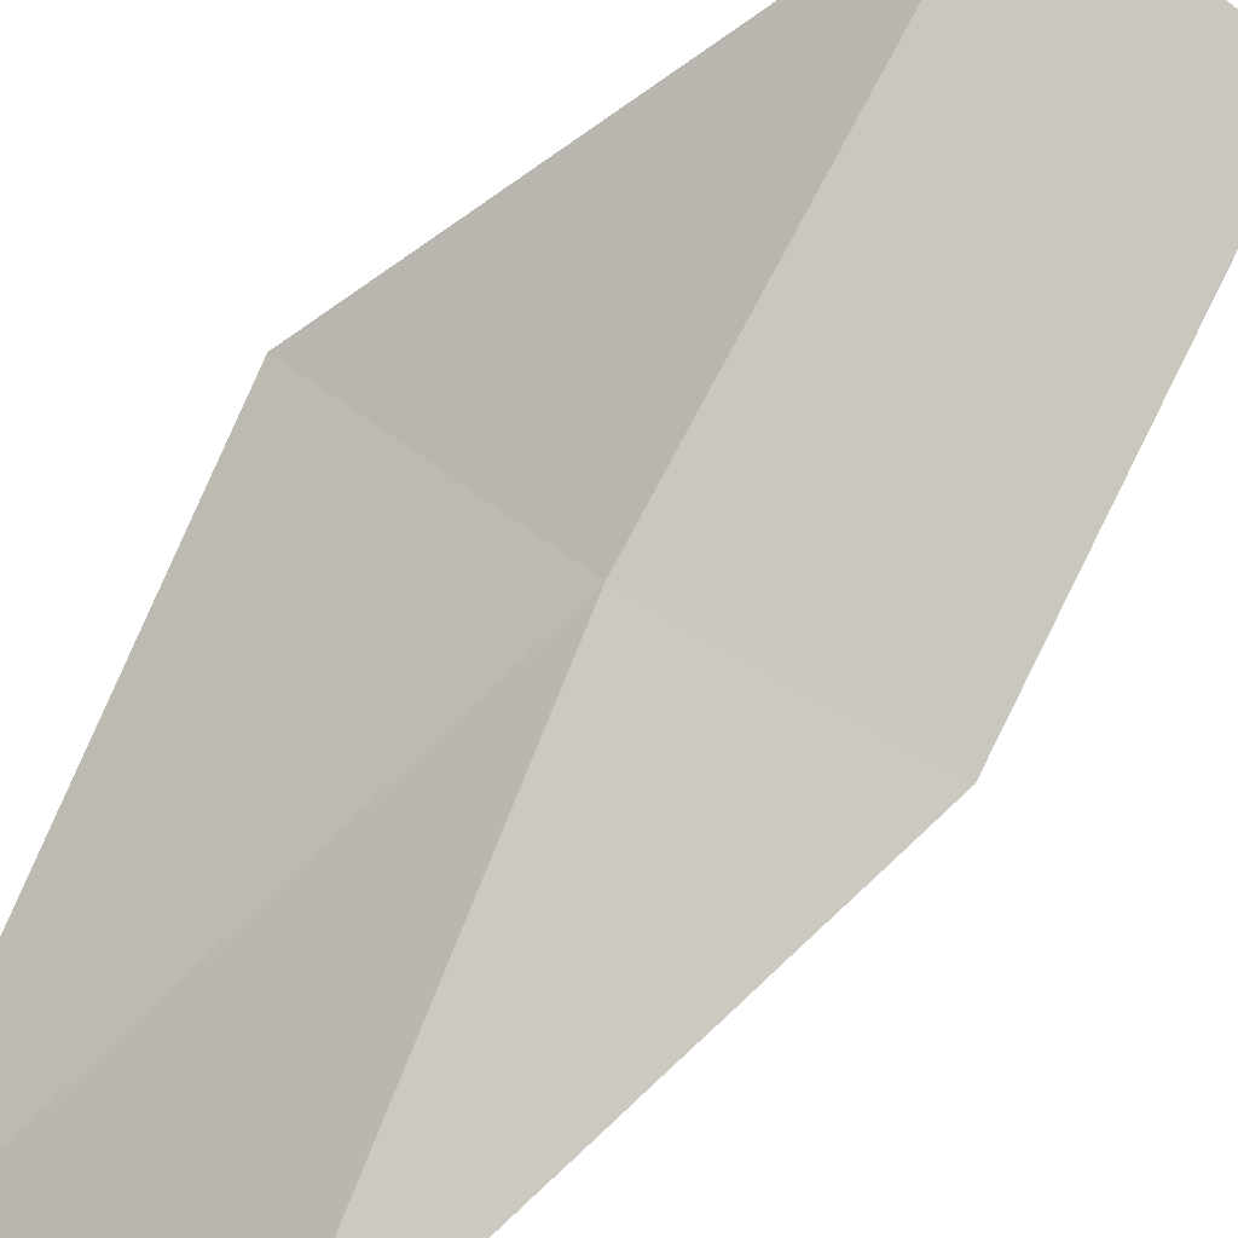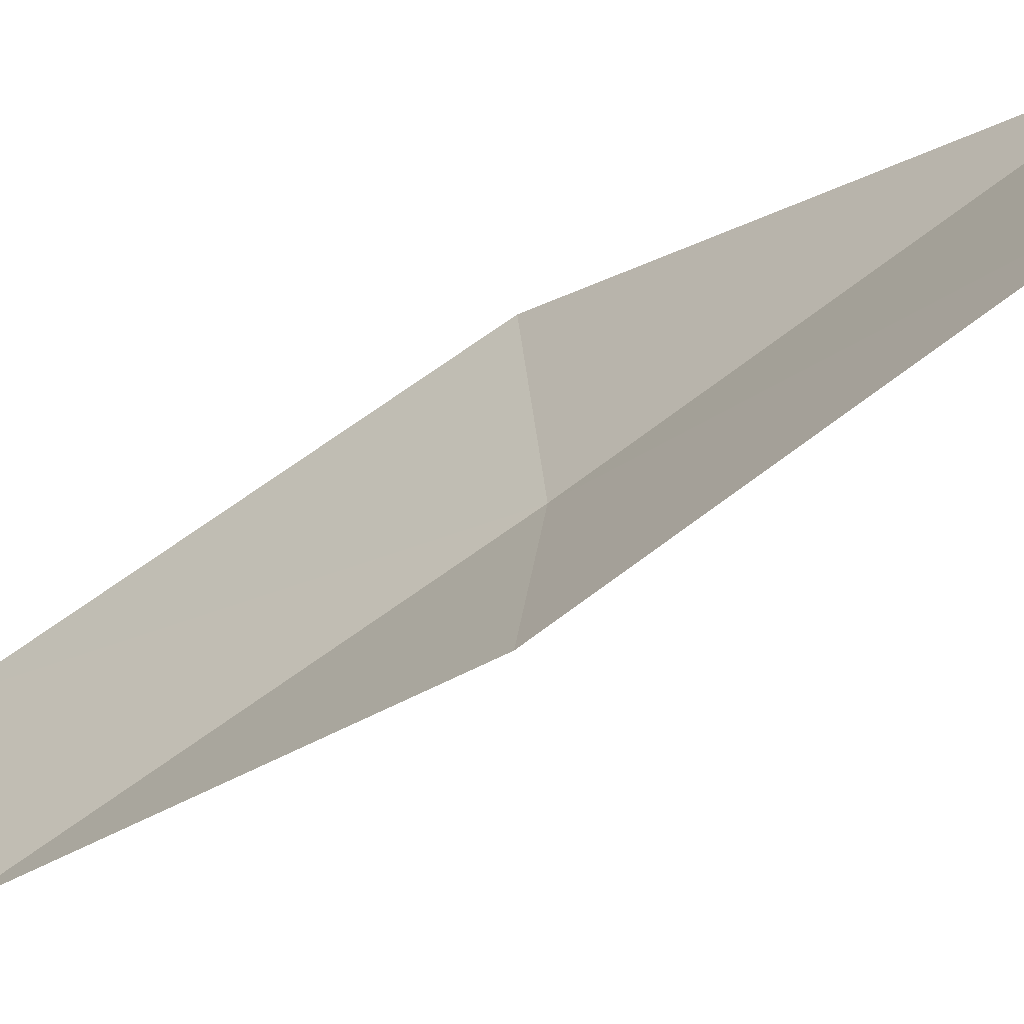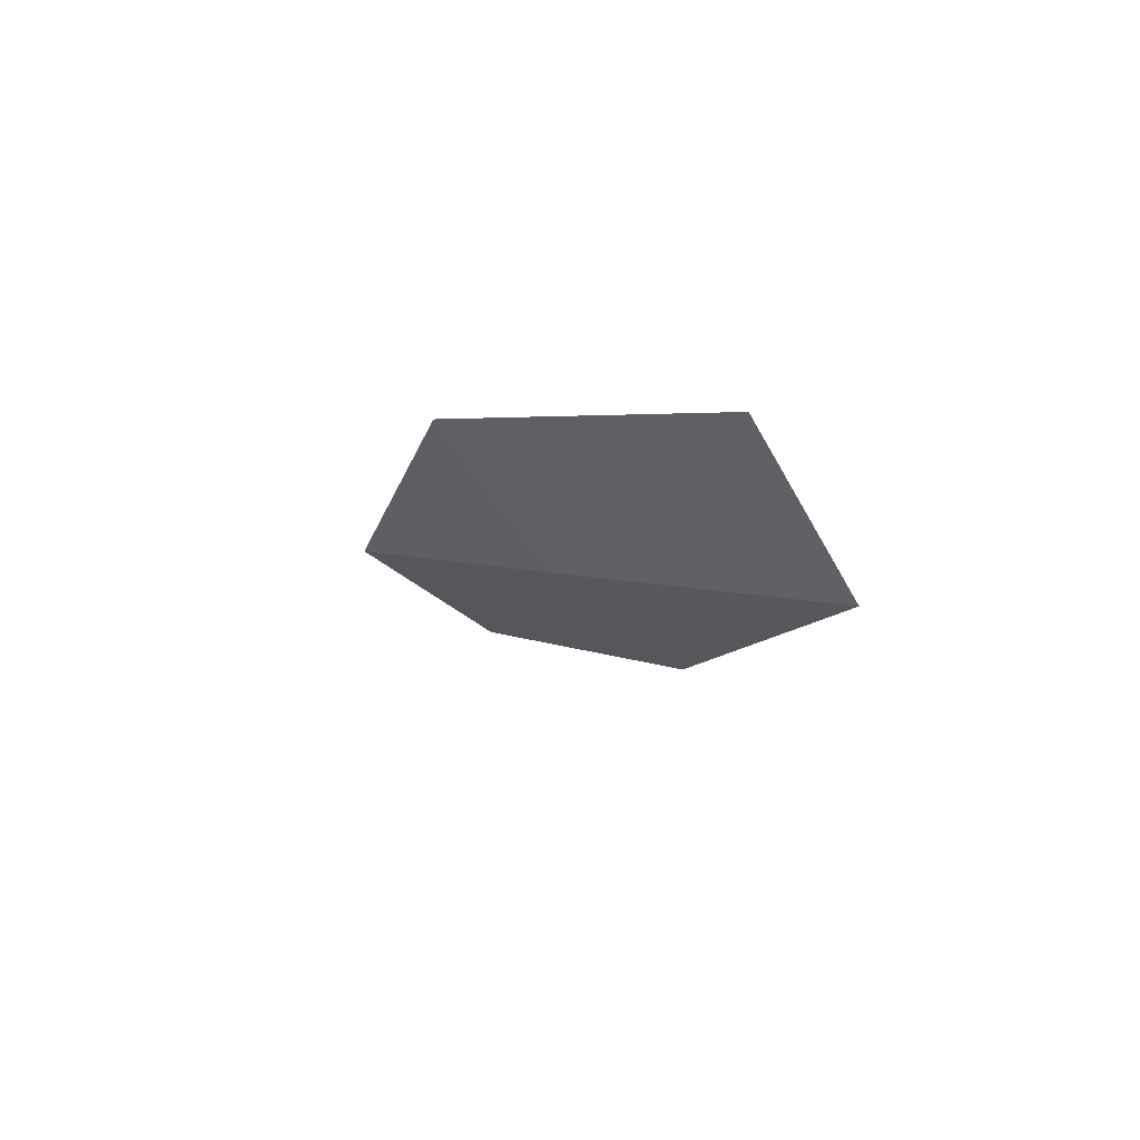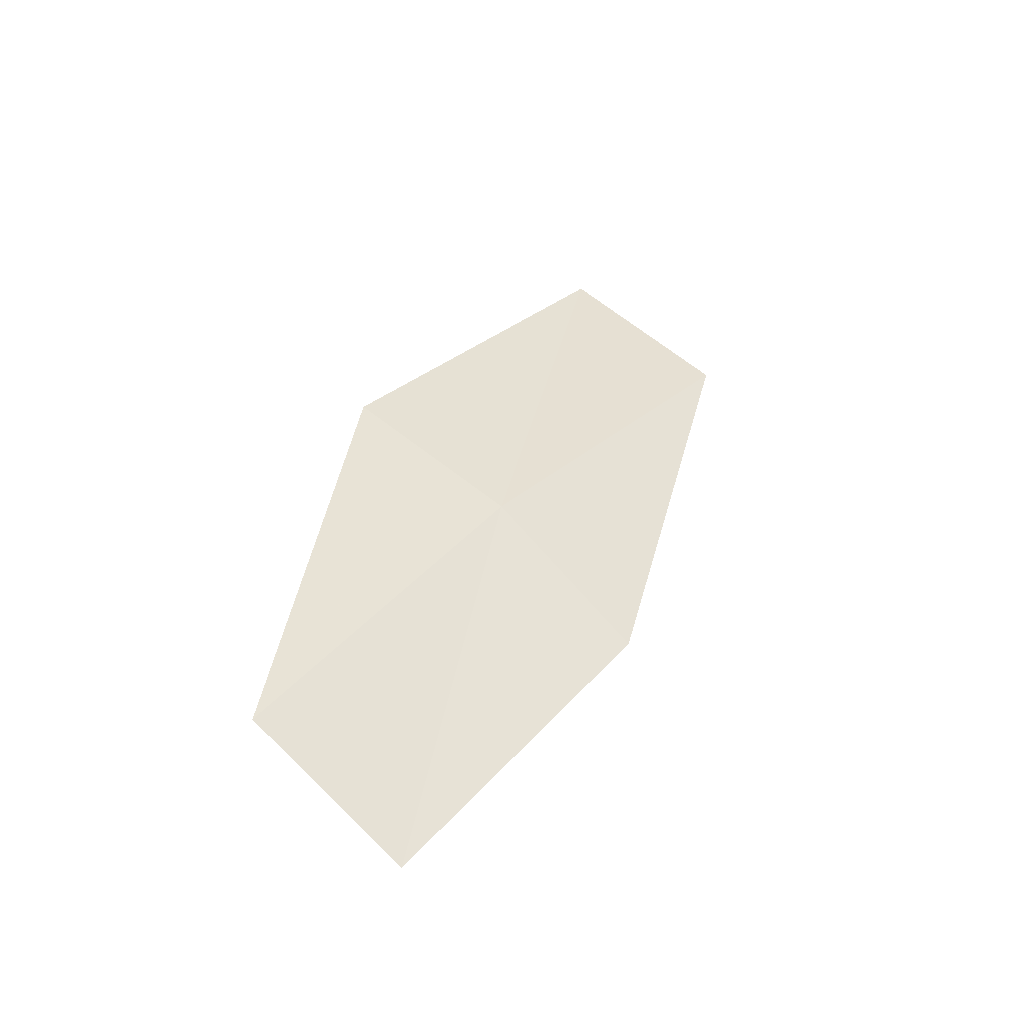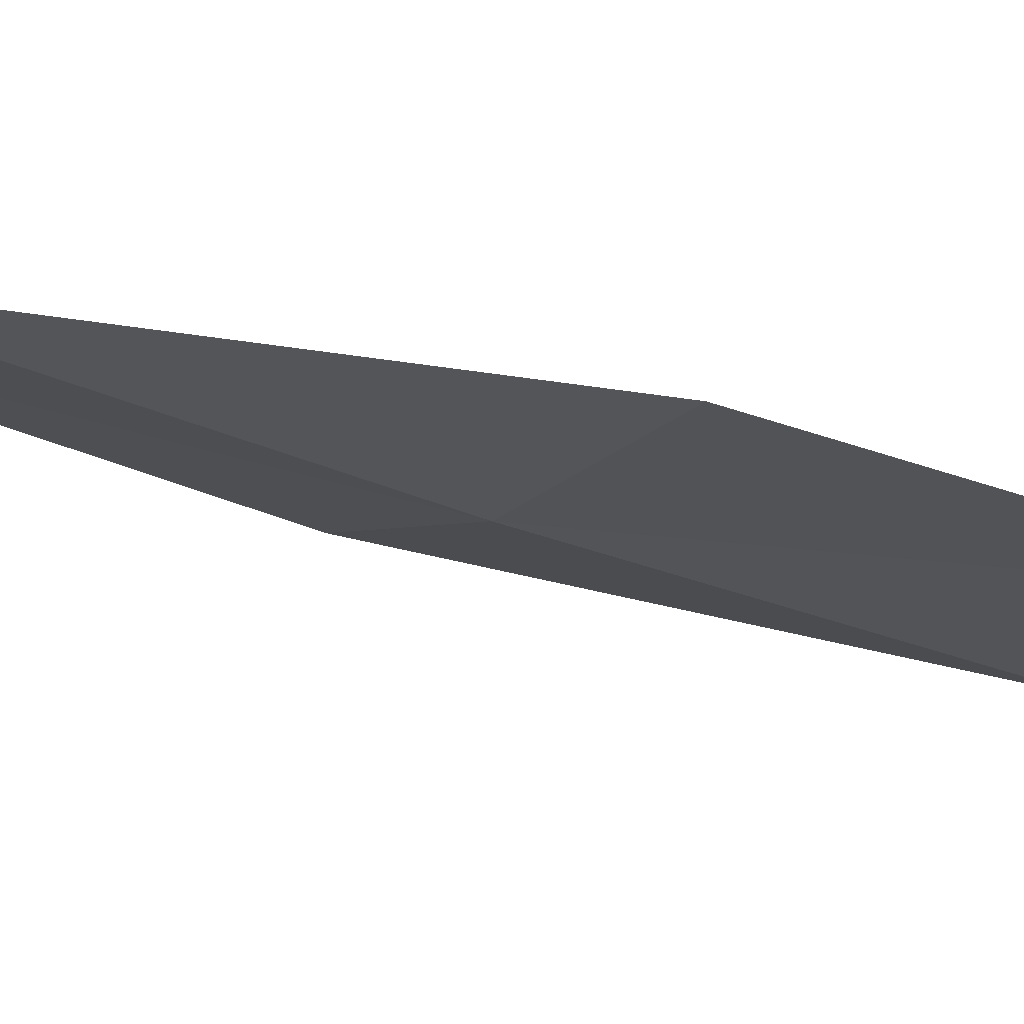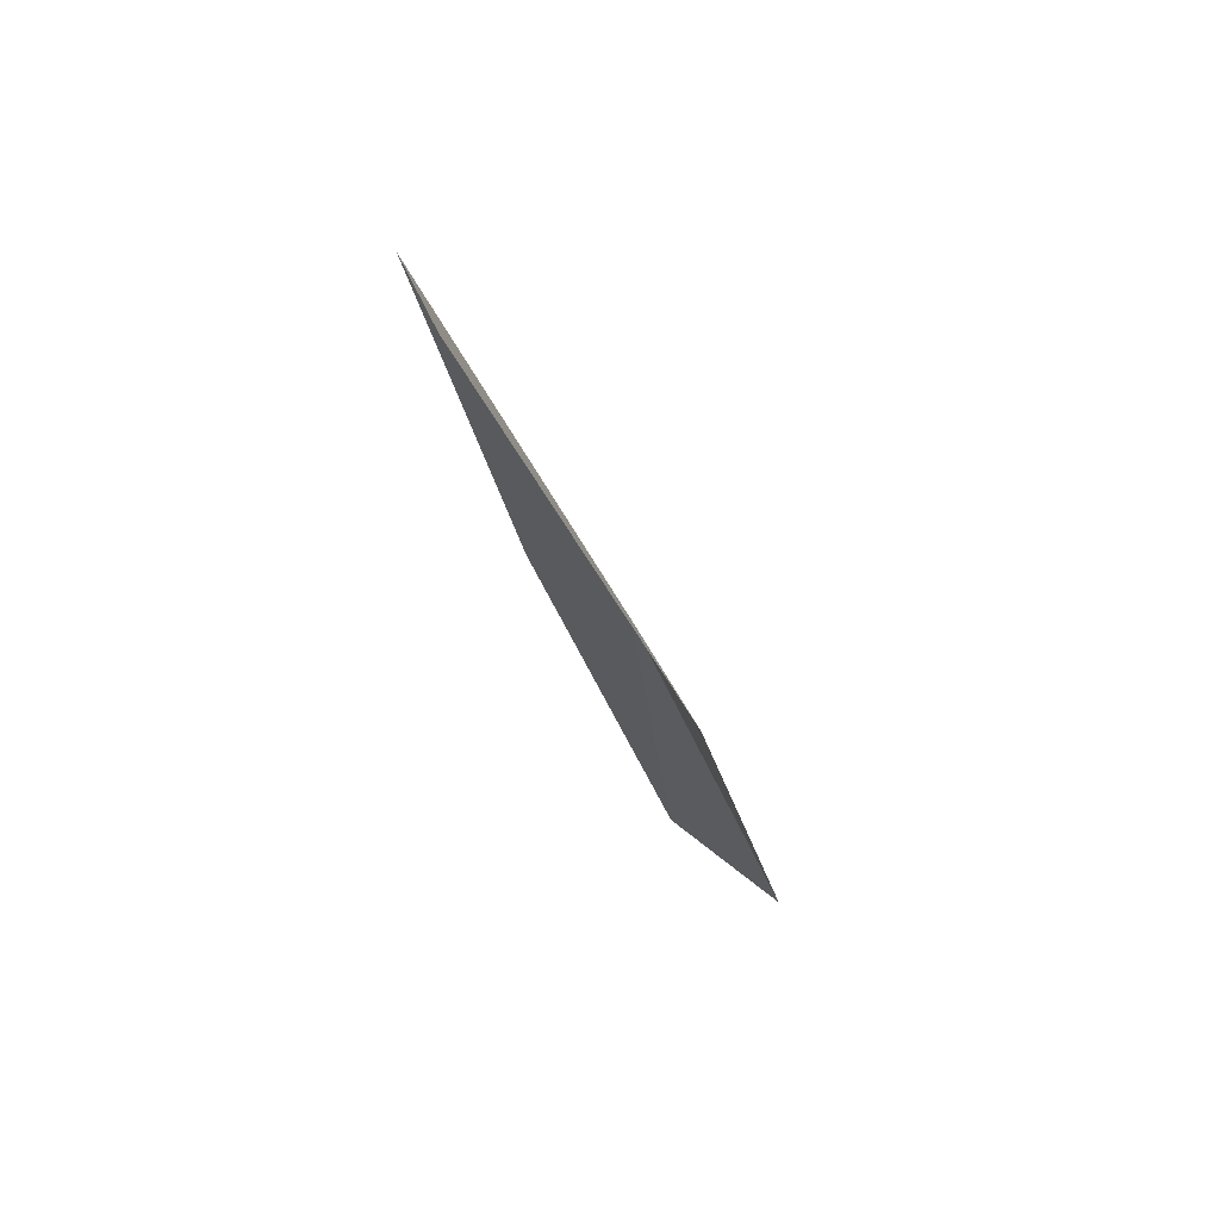
<metadata>
{"format":"obj","ext":"obj","renderer":"f3d","projection":"perspective","resolution":1024,"background":"white","views":[{"elev":40.5,"azim":-123.3,"up":"+Z"},{"elev":-11.6,"azim":-32.3,"up":"+Z"},{"elev":73.7,"azim":159.9,"up":"+Y"},{"elev":-38.9,"azim":107.6,"up":"+Y"},{"elev":35.5,"azim":106.8,"up":"+Z"},{"elev":71.0,"azim":2.0,"up":"+Y"}]}
</metadata>
<code>
v 8.693 10.04 8.909
v 8.41 9.684 8.618
v 8.828 8.844 9.118
v 9.124 9.151 9.414
v 8.159 10.88 8.371
v 8.86 10.39 9.288
v 8.303 11.27 8.751
f 1 3 2
f 1 4 3
f 1 2 5
f 1 6 4
f 1 5 7
f 1 7 6

</code>
